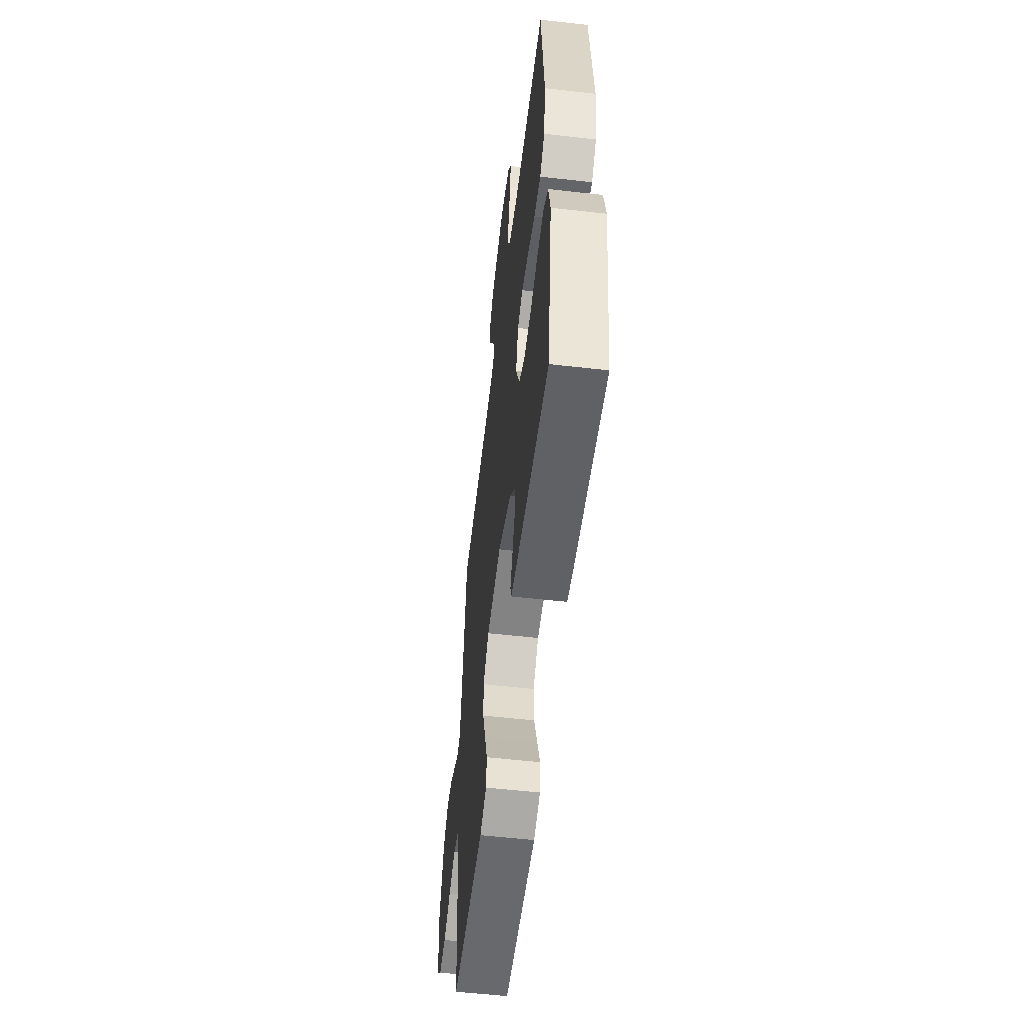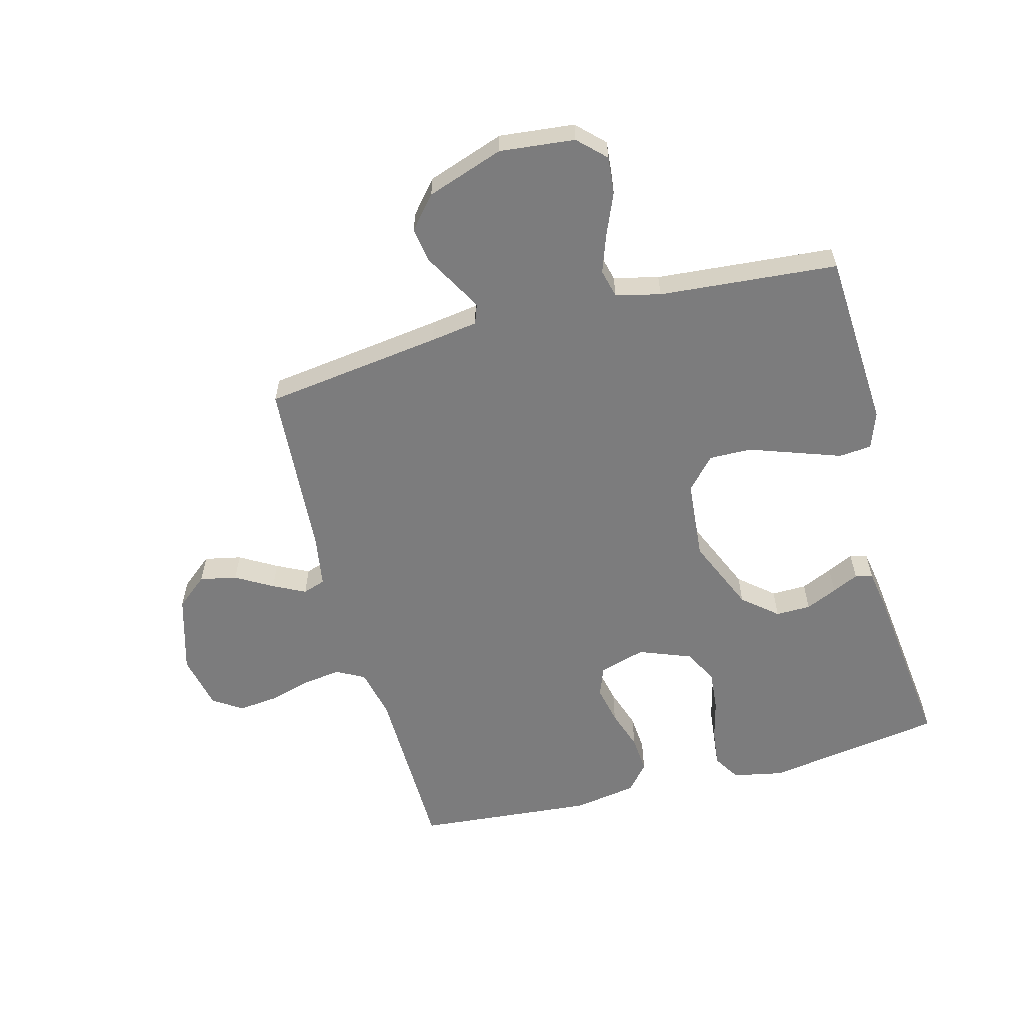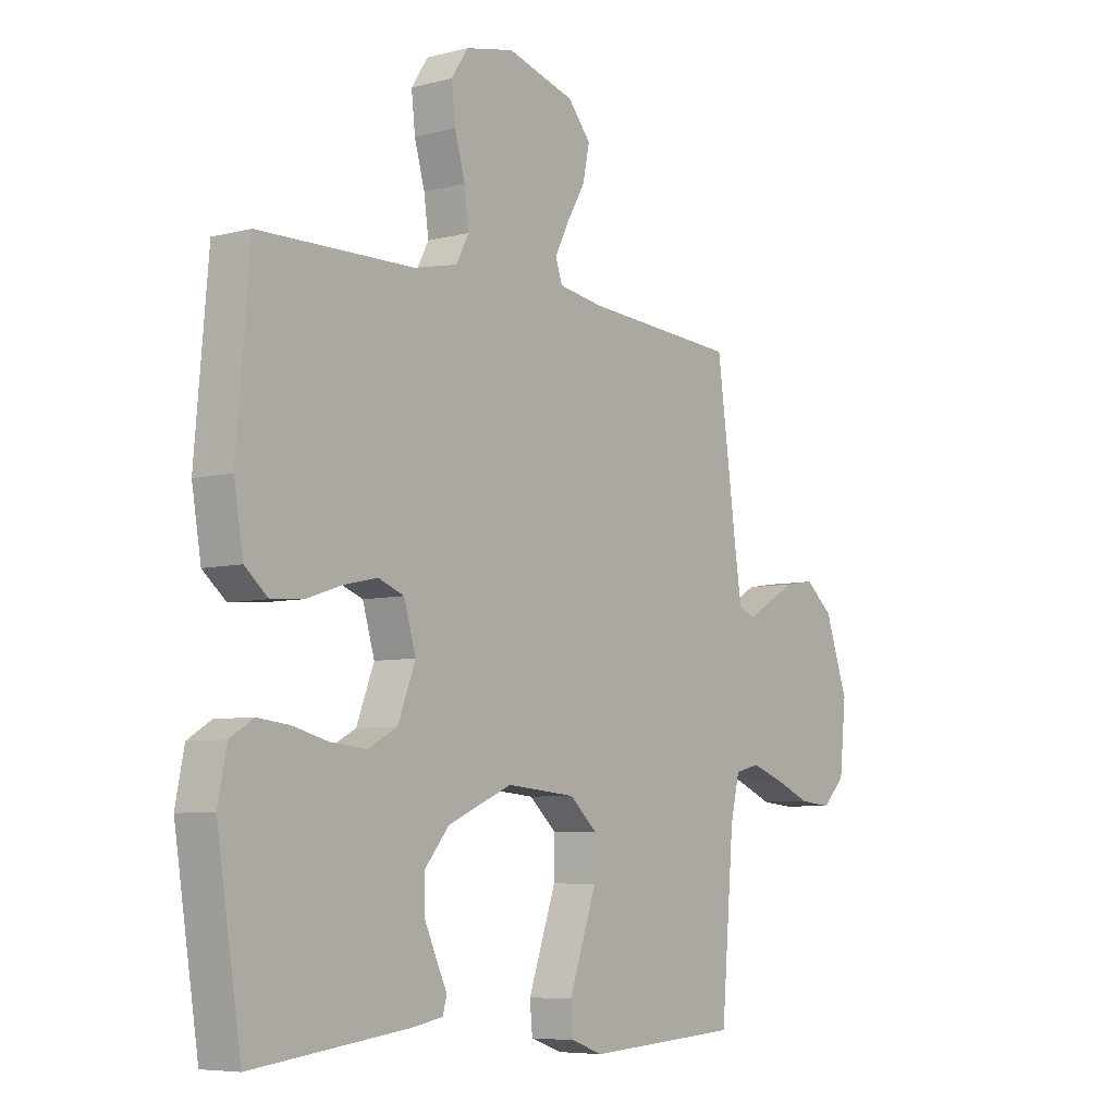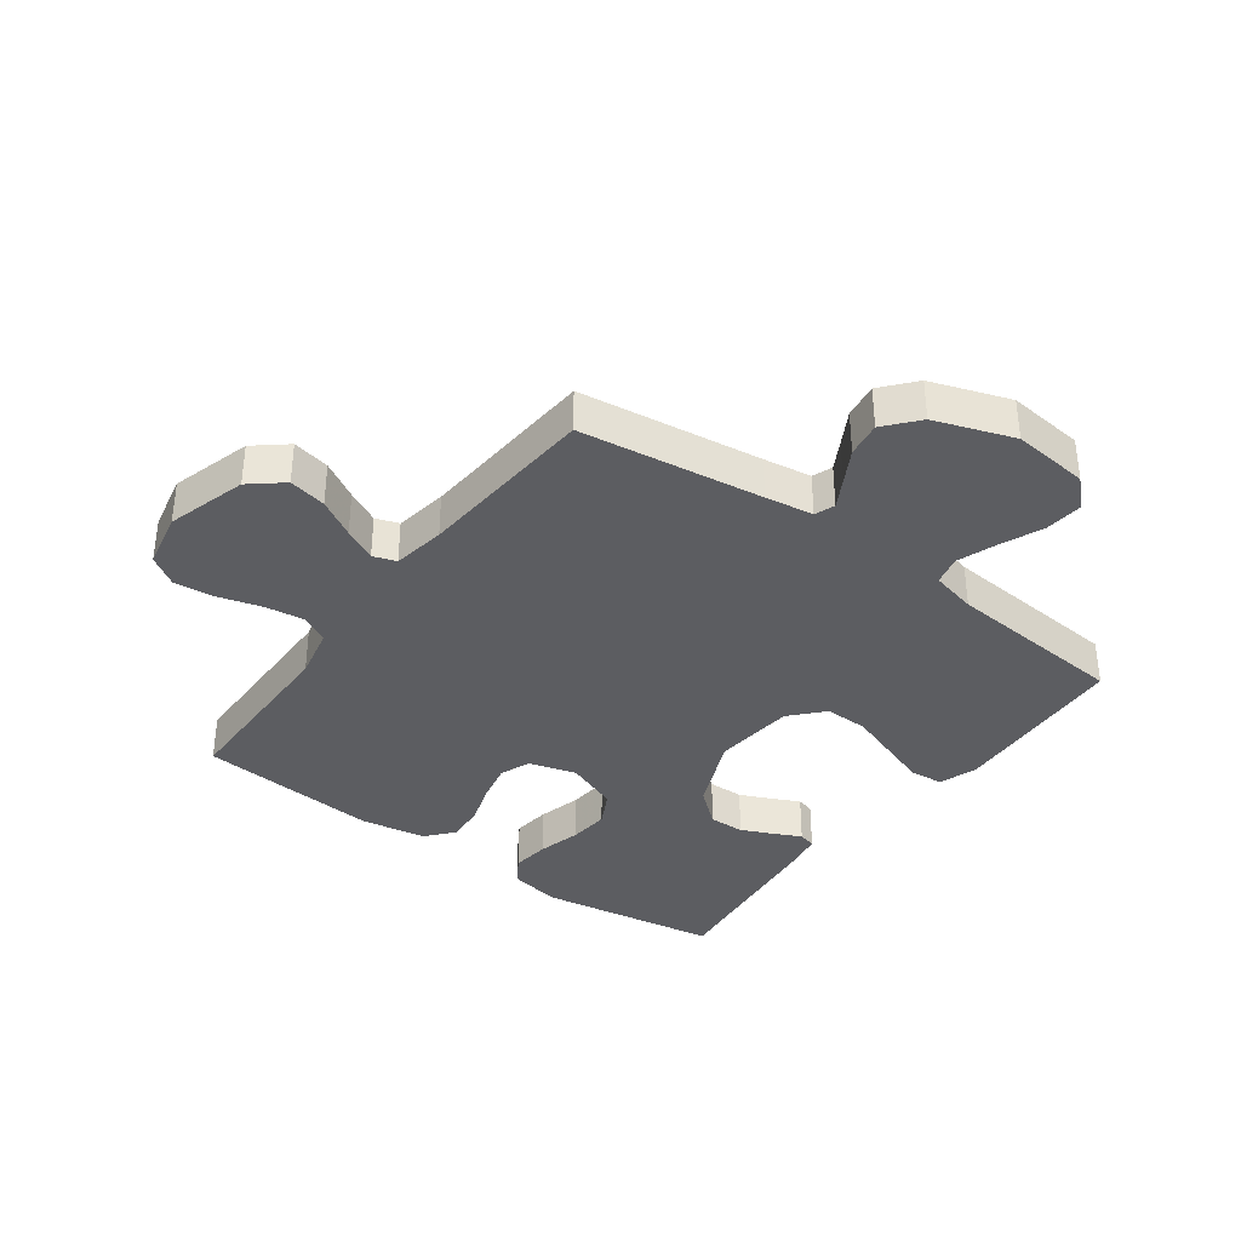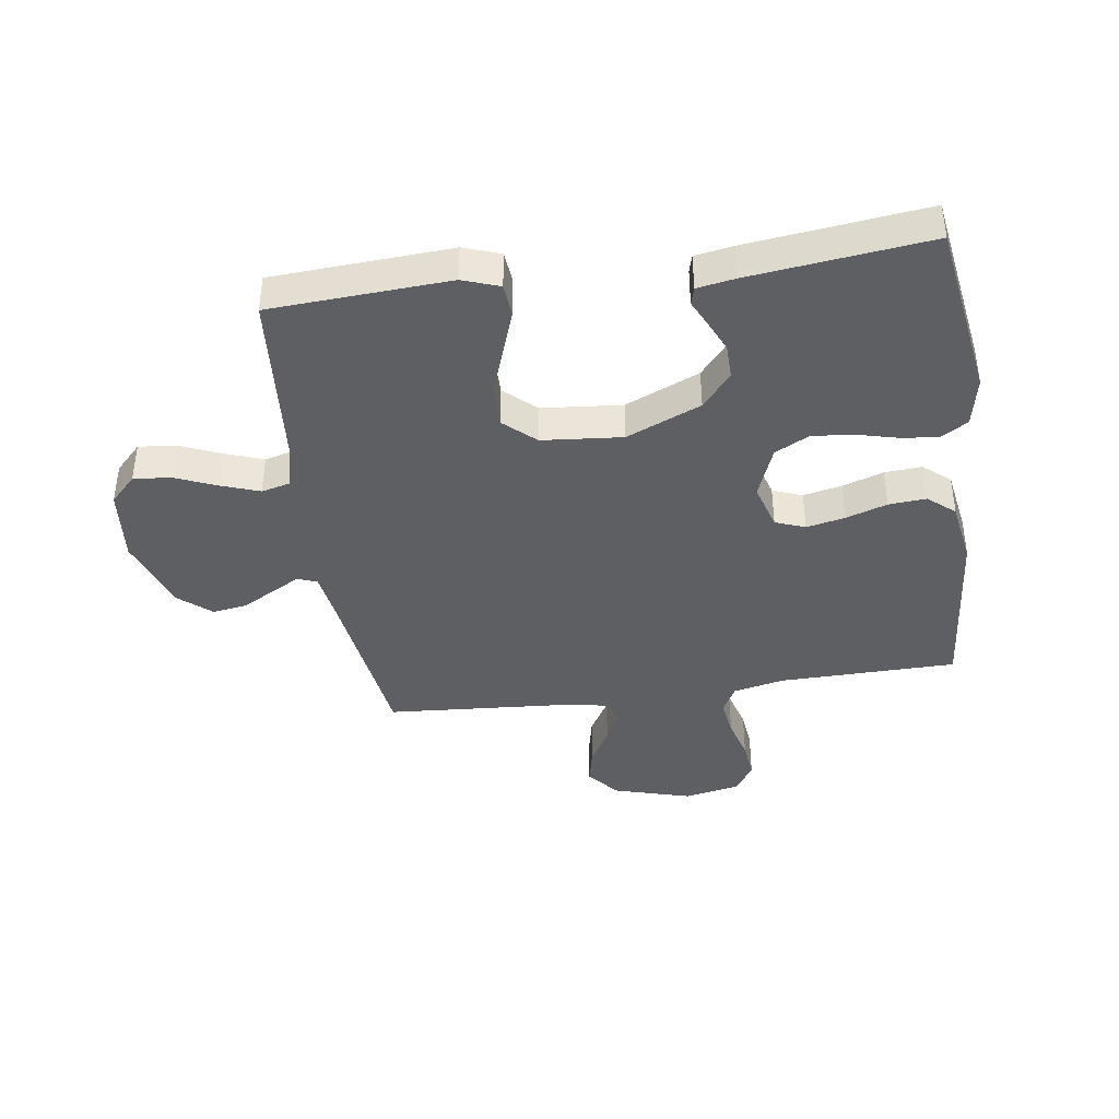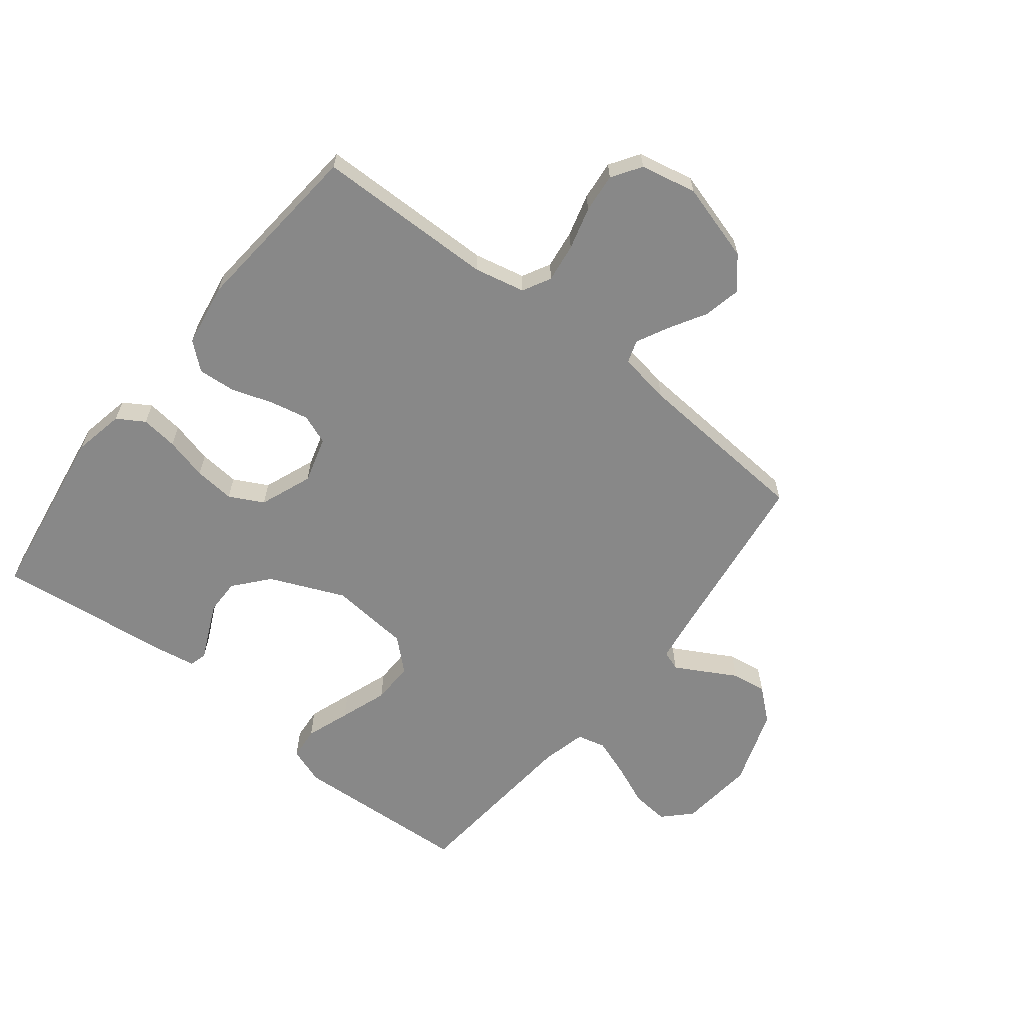
<metadata>
{"format":"obj","ext":"obj","renderer":"f3d","projection":"perspective","resolution":1024,"background":"white","views":[{"elev":-56.1,"azim":-96.8,"up":"+Z"},{"elev":-58.8,"azim":104.8,"up":"+Y"},{"elev":-6.4,"azim":-52.5,"up":"+Z"},{"elev":-36.3,"azim":53.6,"up":"+Y"},{"elev":-40.3,"azim":-171.9,"up":"+Y"},{"elev":-62.7,"azim":-38.4,"up":"+Y"}]}
</metadata>
<code>
v 0.5 0.07 0.5
v 0.541 0.07 0.2
v 0.553 0.07 0.121
v 0.586 0.07 0.109
v 0.633 0.07 0.135
v 0.688 0.07 0.166
v 0.746 0.07 0.175
v 0.8 0.07 0.129
v 0.845 0.07 0
v 0.832 0.07 -0.126
v 0.788 0.07 -0.171
v 0.725 0.07 -0.165
v 0.656 0.07 -0.136
v 0.591 0.07 -0.113
v 0.543 0.07 -0.125
v 0.525 0.07 -0.2
v 0.5 0.07 -0.5
v 0.2 0.07 -0.518
v 0.138 0.07 -0.496
v 0.133 0.07 -0.441
v 0.159 0.07 -0.367
v 0.187 0.07 -0.287
v 0.188 0.07 -0.216
v 0.135 0.07 -0.168
v 0 0.07 -0.156
v -0.125 0.07 -0.21
v -0.174 0.07 -0.268
v -0.173 0.07 -0.327
v -0.149 0.07 -0.38
v -0.128 0.07 -0.424
v -0.136 0.07 -0.453
v -0.2 0.07 -0.464
v -0.5 0.07 -0.5
v -0.547 0.07 -0.2
v -0.53 0.07 -0.115
v -0.485 0.07 -0.087
v -0.423 0.07 -0.094
v -0.352 0.07 -0.112
v -0.284 0.07 -0.118
v -0.227 0.07 -0.088
v -0.193 0.07 0
v -0.216 0.07 0.078
v -0.266 0.07 0.097
v -0.331 0.07 0.083
v -0.4 0.07 0.06
v -0.463 0.07 0.055
v -0.508 0.07 0.093
v -0.526 0.07 0.2
v -0.5 0.07 0.5
v -0.2 0.07 0.505
v -0.115 0.07 0.524
v -0.09 0.07 0.571
v -0.099 0.07 0.636
v -0.119 0.07 0.707
v -0.126 0.07 0.773
v -0.094 0.07 0.822
v 0 0.07 0.842
v 0.132 0.07 0.804
v 0.176 0.07 0.751
v 0.163 0.07 0.689
v 0.127 0.07 0.627
v 0.1 0.07 0.573
v 0.113 0.07 0.535
v 0.2 0.07 0.521
v 0.5 0 0.5
v 0.541 0 0.2
v 0.553 0 0.121
v 0.586 0 0.109
v 0.633 0 0.135
v 0.688 0 0.166
v 0.746 0 0.175
v 0.8 0 0.129
v 0.845 0 0
v 0.832 0 -0.126
v 0.788 0 -0.171
v 0.725 0 -0.165
v 0.656 0 -0.136
v 0.591 0 -0.113
v 0.543 0 -0.125
v 0.525 0 -0.2
v 0.5 0 -0.5
v 0.2 0 -0.518
v 0.138 0 -0.496
v 0.133 0 -0.441
v 0.159 0 -0.367
v 0.187 0 -0.287
v 0.188 0 -0.216
v 0.135 0 -0.168
v 0 0 -0.156
v -0.125 0 -0.21
v -0.174 0 -0.268
v -0.173 0 -0.327
v -0.149 0 -0.38
v -0.128 0 -0.424
v -0.136 0 -0.453
v -0.2 0 -0.464
v -0.5 0 -0.5
v -0.547 0 -0.2
v -0.53 0 -0.115
v -0.485 0 -0.087
v -0.423 0 -0.094
v -0.352 0 -0.112
v -0.284 0 -0.118
v -0.227 0 -0.088
v -0.193 0 0
v -0.216 0 0.078
v -0.266 0 0.097
v -0.331 0 0.083
v -0.4 0 0.06
v -0.463 0 0.055
v -0.508 0 0.093
v -0.526 0 0.2
v -0.5 0 0.5
v -0.2 0 0.505
v -0.115 0 0.524
v -0.09 0 0.571
v -0.099 0 0.636
v -0.119 0 0.707
v -0.126 0 0.773
v -0.094 0 0.822
v 0 0 0.842
v 0.132 0 0.804
v 0.176 0 0.751
v 0.163 0 0.689
v 0.127 0 0.627
v 0.1 0 0.573
v 0.113 0 0.535
v 0.2 0 0.521
f 59 60 61
f 58 59 61
f 57 58 61
f 56 57 61
f 55 56 61
f 54 55 61
f 53 54 61
f 52 53 61 62
f 51 52 62 63
f 48 49 50
f 47 48 50
f 46 47 50
f 45 46 50
f 44 45 50
f 51 63 64
f 50 51 64
f 44 50 64
f 43 44 64
f 36 37 38
f 35 36 38
f 34 35 38
f 33 34 38
f 32 33 38
f 31 32 38
f 30 31 38
f 29 30 38
f 28 29 38 39
f 27 28 39 40
f 19 20 21
f 18 19 21
f 17 18 21
f 16 17 21
f 15 16 21 22
f 11 12 13
f 10 11 13
f 9 10 13
f 8 9 13
f 7 8 13
f 6 7 13
f 5 6 13
f 4 5 13 14
f 3 4 14 15
f 64 1 2
f 43 64 2
f 42 43 2
f 26 27 40 41
f 42 2 3
f 41 42 3
f 26 41 3
f 25 26 3
f 3 15 22 23
f 3 23 24
f 3 24 25
f 125 124 123
f 125 123 122
f 125 122 121
f 125 121 120
f 125 120 119
f 125 119 118
f 125 118 117
f 126 125 117 116
f 127 126 116 115
f 114 113 112
f 114 112 111
f 114 111 110
f 114 110 109
f 114 109 108
f 128 127 115
f 128 115 114
f 128 114 108
f 128 108 107
f 102 101 100
f 102 100 99
f 102 99 98
f 102 98 97
f 102 97 96
f 102 96 95
f 102 95 94
f 102 94 93
f 103 102 93 92
f 104 103 92 91
f 85 84 83
f 85 83 82
f 85 82 81
f 85 81 80
f 86 85 80 79
f 77 76 75
f 77 75 74
f 77 74 73
f 77 73 72
f 77 72 71
f 77 71 70
f 77 70 69
f 78 77 69 68
f 79 78 68 67
f 66 65 128
f 66 128 107
f 66 107 106
f 105 104 91 90
f 67 66 106
f 67 106 105
f 67 105 90
f 67 90 89
f 87 86 79 67
f 88 87 67
f 89 88 67
f 1 65 66 2
f 2 66 67 3
f 3 67 68 4
f 4 68 69 5
f 5 69 70 6
f 6 70 71 7
f 7 71 72 8
f 8 72 73 9
f 9 73 74 10
f 10 74 75 11
f 11 75 76 12
f 12 76 77 13
f 13 77 78 14
f 14 78 79 15
f 15 79 80 16
f 16 80 81 17
f 17 81 82 18
f 18 82 83 19
f 19 83 84 20
f 20 84 85 21
f 21 85 86 22
f 22 86 87 23
f 23 87 88 24
f 24 88 89 25
f 25 89 90 26
f 26 90 91 27
f 27 91 92 28
f 28 92 93 29
f 29 93 94 30
f 30 94 95 31
f 31 95 96 32
f 32 96 97 33
f 33 97 98 34
f 34 98 99 35
f 35 99 100 36
f 36 100 101 37
f 37 101 102 38
f 38 102 103 39
f 39 103 104 40
f 40 104 105 41
f 41 105 106 42
f 42 106 107 43
f 43 107 108 44
f 44 108 109 45
f 45 109 110 46
f 46 110 111 47
f 47 111 112 48
f 48 112 113 49
f 49 113 114 50
f 50 114 115 51
f 51 115 116 52
f 52 116 117 53
f 53 117 118 54
f 54 118 119 55
f 55 119 120 56
f 56 120 121 57
f 57 121 122 58
f 58 122 123 59
f 59 123 124 60
f 60 124 125 61
f 61 125 126 62
f 62 126 127 63
f 63 127 128 64
f 64 128 65 1

</code>
